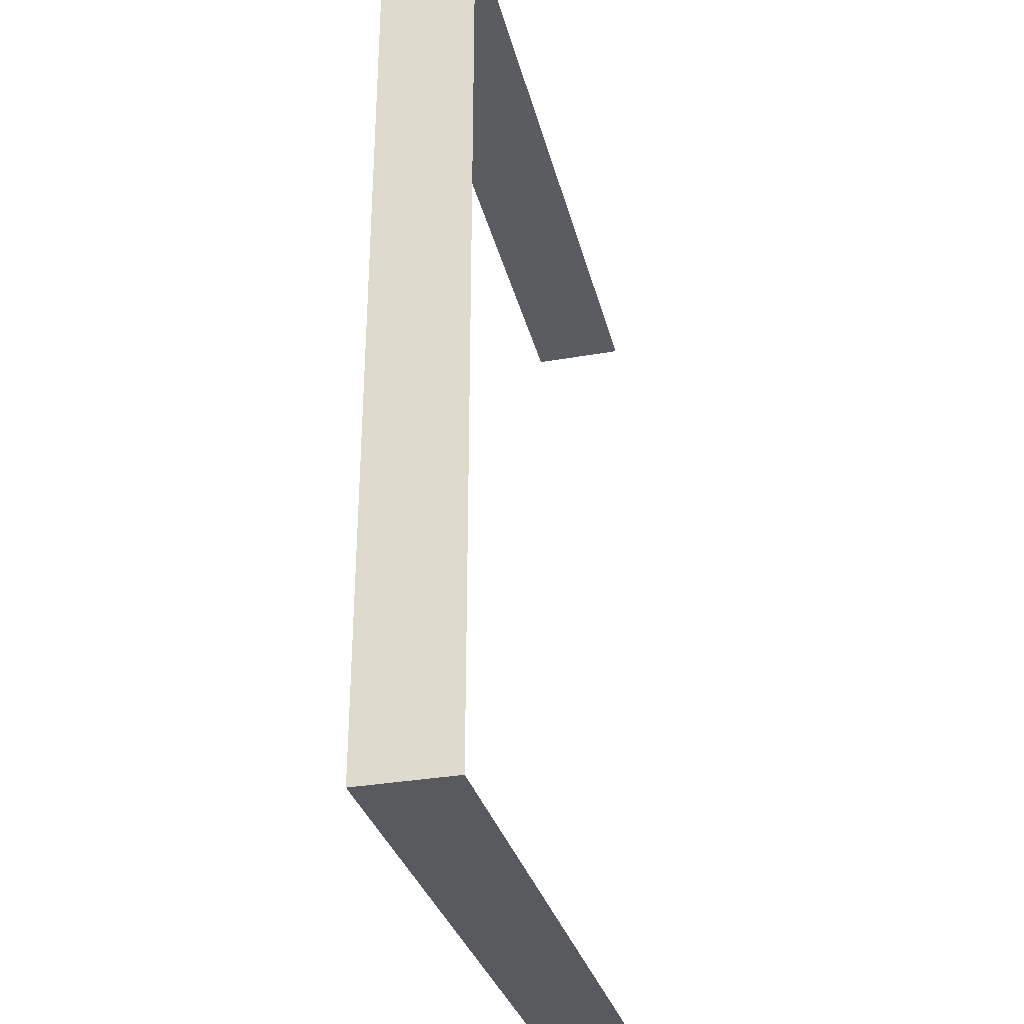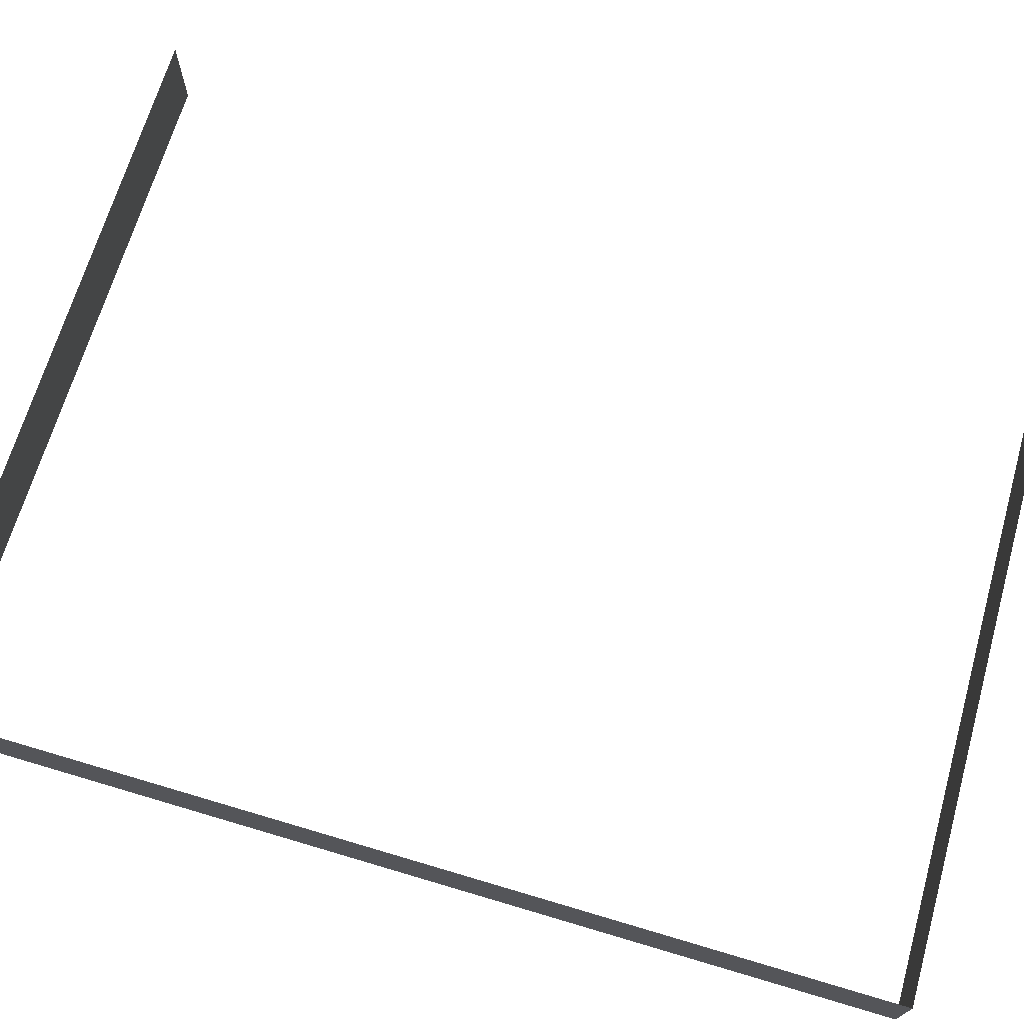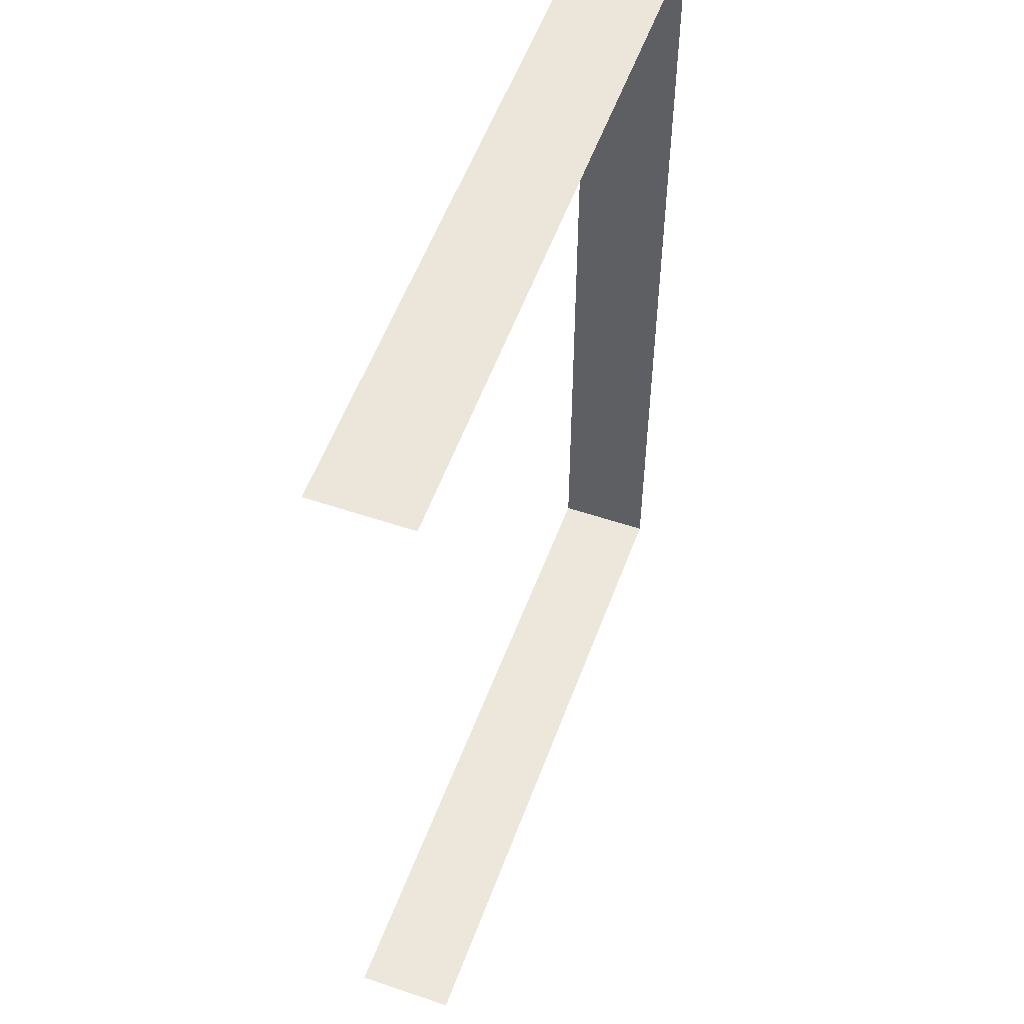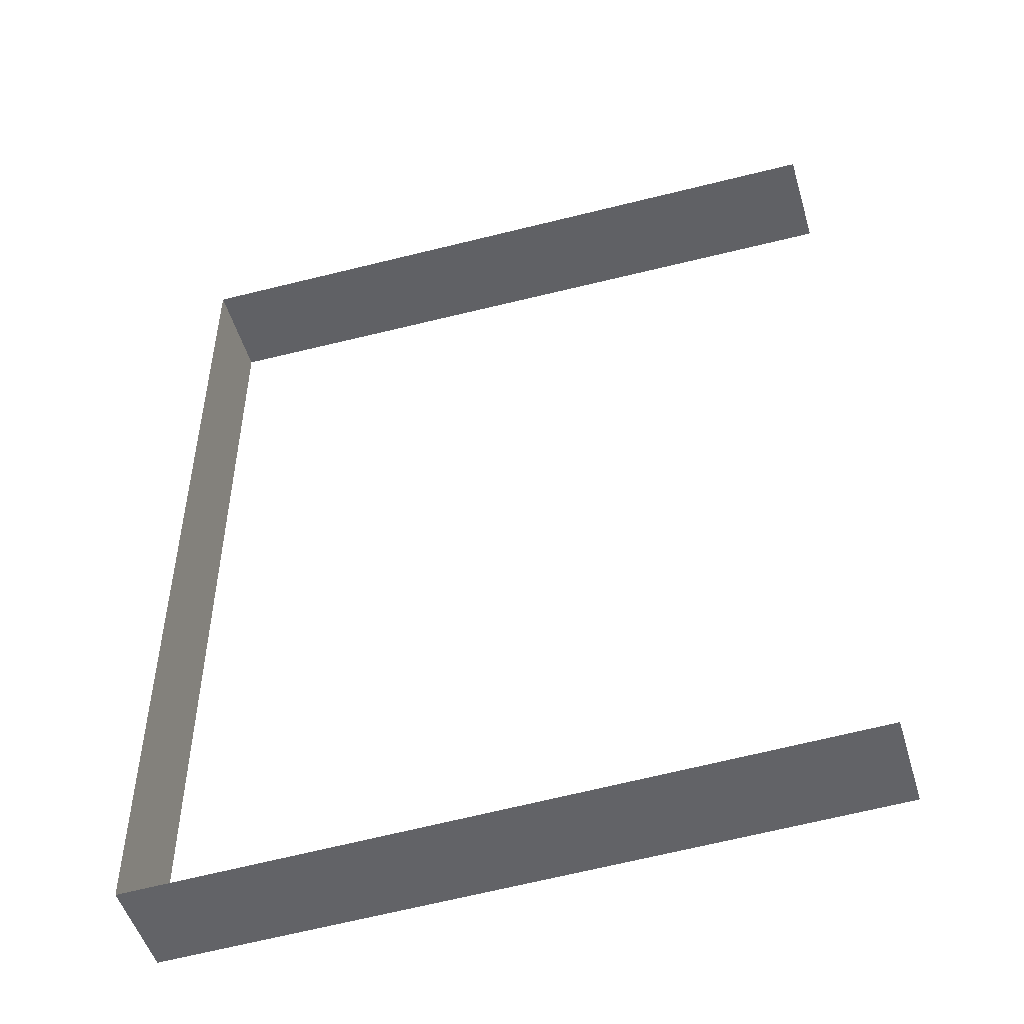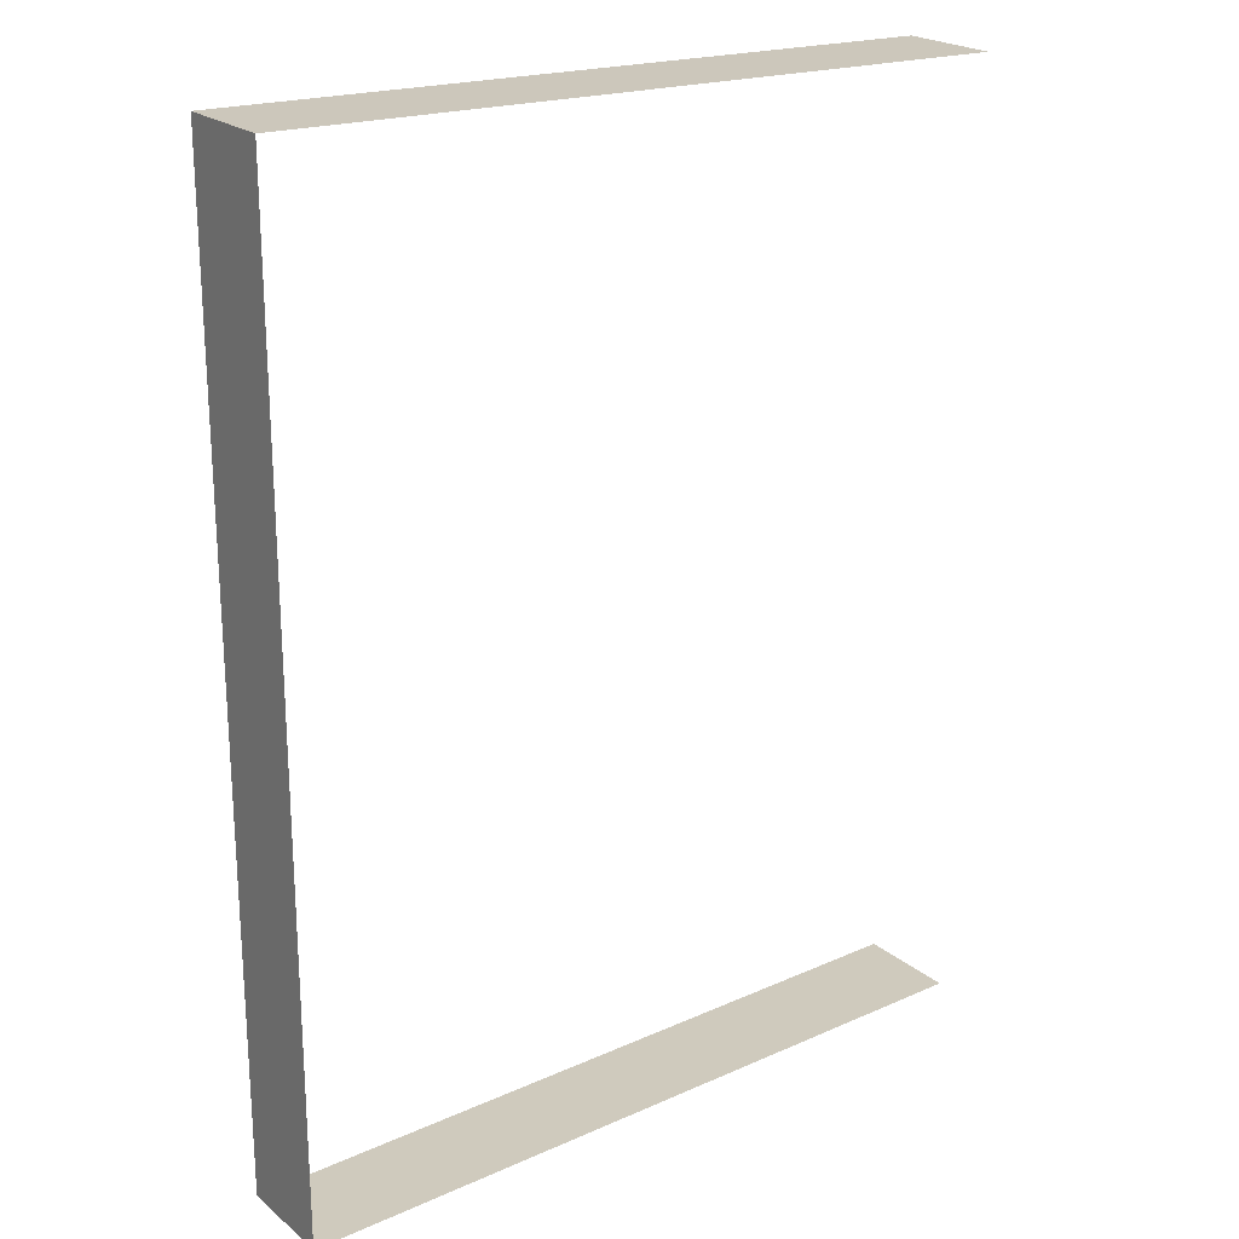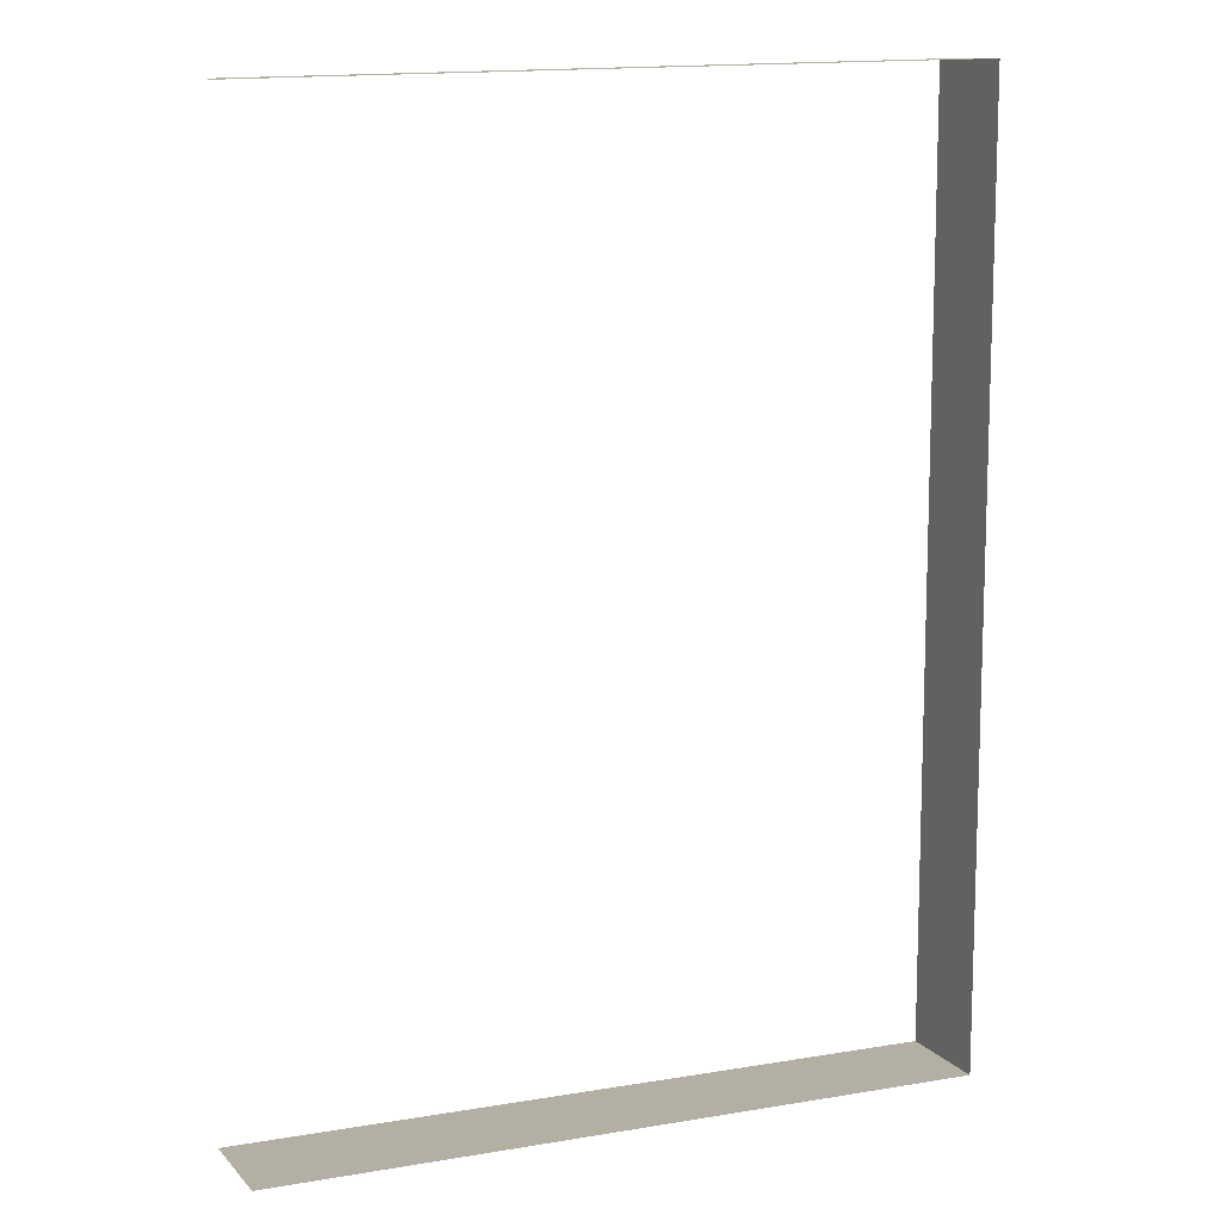
<metadata>
{"format":"obj","ext":"obj","renderer":"f3d","projection":"perspective","resolution":1024,"background":"white","views":[{"elev":-32.5,"azim":103.9,"up":"+Z"},{"elev":72.5,"azim":106.5,"up":"+Y"},{"elev":54.0,"azim":-70.2,"up":"+Z"},{"elev":-50.5,"azim":-163.6,"up":"+Z"},{"elev":22.2,"azim":144.0,"up":"+Z"},{"elev":11.7,"azim":-25.1,"up":"+Z"}]}
</metadata>
<code>
o Cube.011_Cube.012
v 1.341 -0.1935 1.862
v 1.341 0.1935 1.862
v -1.449 -0.1935 1.795
v 1.341 -0.1935 -1.862
v 1.341 0.1935 -1.862
v -1.449 0.1935 -1.795
v -1.449 0.1935 1.795
v -1.449 -0.1935 -1.795
f 5 2 1 4
f 6 5 4 8
f 2 7 3 1

</code>
